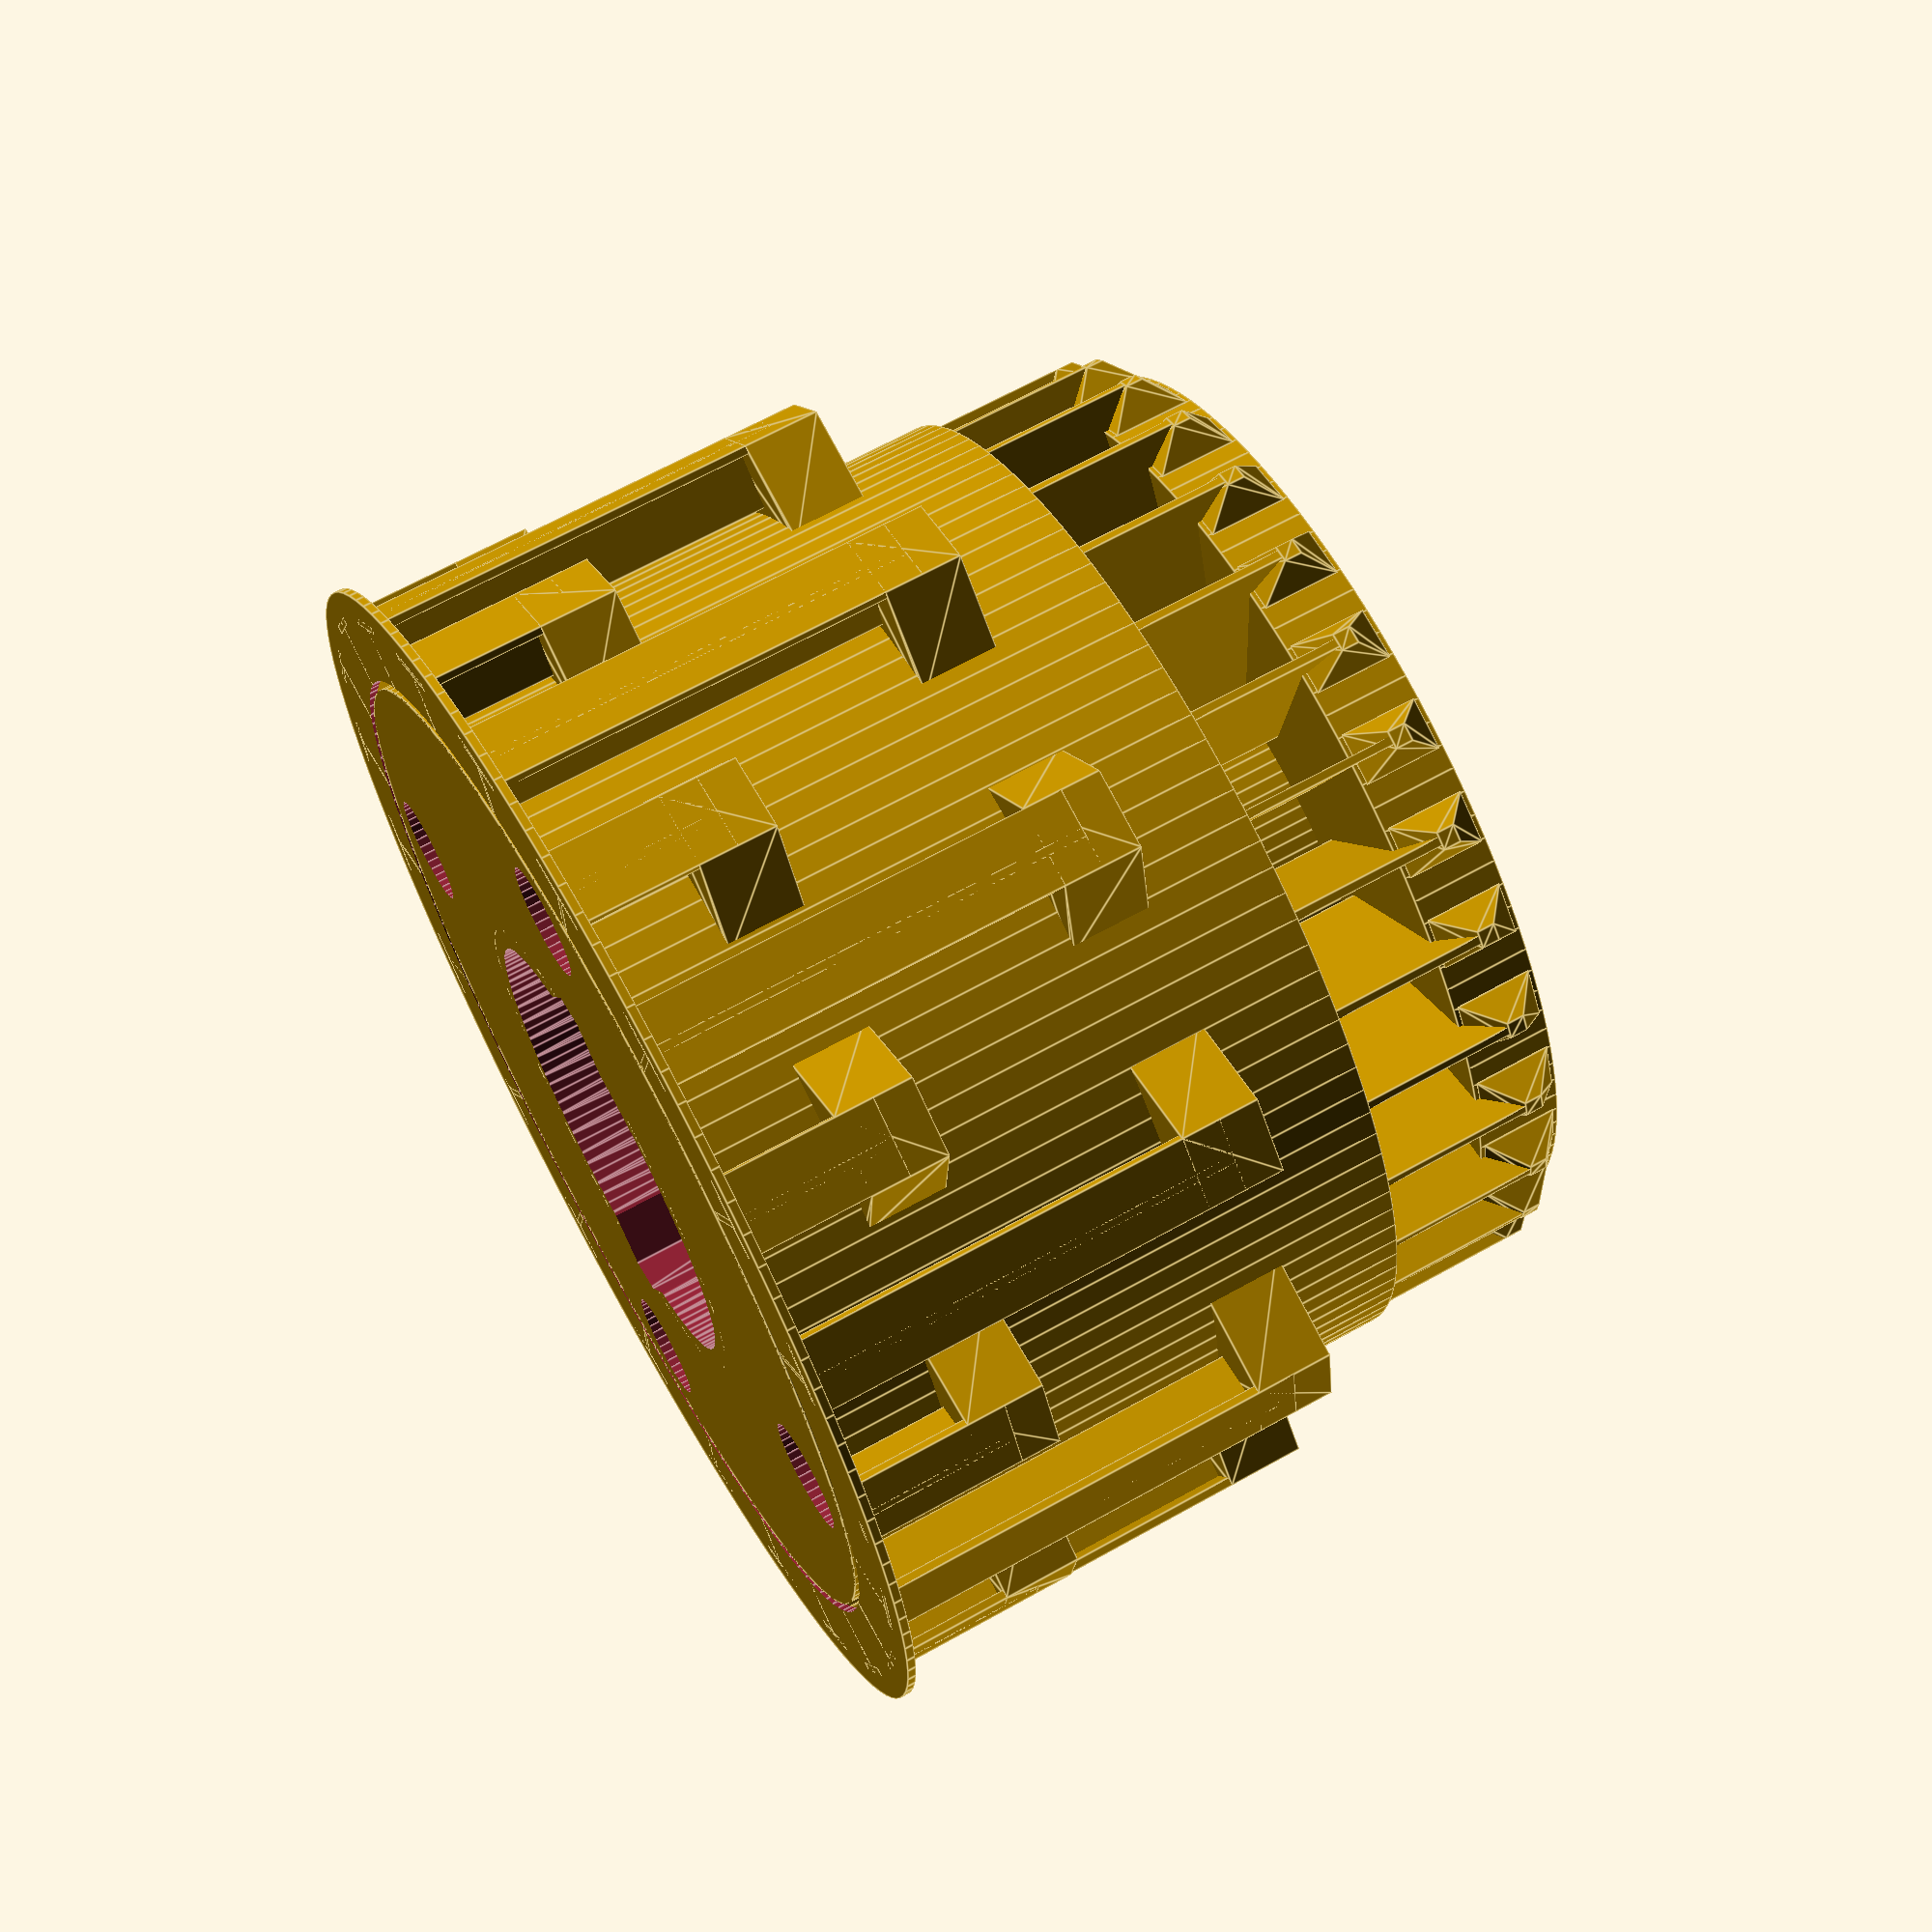
<openscad>
$fs=$fs/4;
$fa=$fa/4;

canelure1_h = 34.5;
canelure1_d =  58;
canelure1_nbr = 11;

z_canelure2 = 41.5;

canelure2_d = 53;
canelure2_h = 5;
canelure2_nbr = 30;



canelure_body_h = z_canelure2+canelure2_h;
canelure_body_d = 28;

canelure_body_int_d = 23.5;

canelure_body_z = 13;

//17, 6 ,6
canelure_h = 16/2;
support_e = 0.5;



module d_cylinder(r, h, e, angle){
    difference(){
        cylinder(r=r, h);
        translate([0, 0,-1]) cylinder(r=r-e, h+2);
        translate([-r-1, 0,-1]) cube([2*r+2, 2*r+2, h+2]);
        rotate([0,0,180-angle]) translate([-r-1, 0,-1]) cube([2*r+2, 2*r+2, h+2]);
    }
}

module canelure1_p(){
    c = 10;
    c1 = 4.5;
    hull(){
        translate([0,-c1/2,-c1/2])cube([c1,c1,c1]);
        translate([-2,-c/2,-c1/2])cube([1,c,c1]);
    }
}

module support_canelure(h){
    c = 10;
    c1 = 4.5;
    translate([support_e,0,0]) cube([c1-support_e,support_e,h]);
    translate([c1-support_e,-c1/2,0]) cube([support_e,c1,h]);
    
}

module canelure1(){
    cylinder(r=canelure1_d/2,canelure1_h);
    for(i=[0:canelure1_nbr]){
        rotate([0,0,i*360/canelure1_nbr])
            translate([canelure1_d/2, 0,canelure1_h/2+canelure_h]) canelure1_p();
        rotate([0,0,(i+0.5)*360/canelure1_nbr])
            translate([canelure1_d/2, 0,canelure1_h/2-canelure_h]) canelure1_p();
    }      
}

module canelure2_p(){
    c1 = 1;
    c = 3;
    h2 = canelure2_h-0.5;
    hull(){
        translate([0,-c1/2,-c1/2])cube([2,c1,c1]);
        translate([-1,-c/2,-h2/2])cube([1,c,h2]);
    }
}

module piece(support = true){
    difference(){
        union(){
            canelure1();
            cylinder(r = canelure_body_d/2, canelure_body_h);
            translate([0,0,z_canelure2]) cylinder(r = canelure2_d/2, canelure2_h);
        }
        translate([0,0,-1])cylinder(r = canelure_body_int_d/2, canelure_body_h+2, $fn=6);
    }
        
    for(i=[0:canelure2_nbr]){
        rotate([0,0,i*360/canelure2_nbr])
            translate([canelure2_d/2, 0,z_canelure2+canelure2_h/2]) canelure2_p();
    }
    
    if(support){
        support2(0);
    }
}

metal_h = 15.5;
metal_d = 25.5;

metal_support_d1 = 28.5;
metal_support_d = 30;
metal_support_e = 2;

metal_support_h = 8;
metal_support_h2 = 12.5;
metal_support_dh = metal_h- metal_support_h2;

module traceur(){
    difference(){
        union(){
            hull(){
                    translate([0,0,-1])cylinder(r = metal_d/2, metal_h+1);
                    translate([0,0,-1])cylinder(r = metal_d/2-2, metal_h+3);
                //translate([0,0,metal_h])sphere(r = metal_d/2);
            }
            
            hull(){
                translate([-metal_support_e/2,-metal_support_d/2,-1])cube([metal_support_e, metal_support_d, metal_h+1]);
                cylinder(r=10, metal_h);
            }
        }
        
        for(i=[0,1]){
            mirror([0,i,0])translate([-5,metal_support_d1/2,metal_support_h])cube([10,10,metal_support_h2-metal_support_h]);
        }
    }
    
    
    
}

module piece2(aimant, support = true){
    difference(){
        union(){
            canelure1();
            cylinder(r = canelure_body_d/2, canelure_body_h);
            translate([0,0,z_canelure2]) cylinder(r = canelure2_d/2, canelure2_h);
        }
        translate([0,0,-1])cylinder(r = canelure_body_int_d/2, canelure_body_h+2);
        
        traceur();
        if(aimant){
            for(i=[0:3]){
                rotate([0,0,90*i])translate([-48/2,0,-1])cylinder(r = 6.4/2, 21.5);
            }
        }
    }
        
    for(i=[0:canelure2_nbr]){
        rotate([0,0,i*360/canelure2_nbr])
            translate([canelure2_d/2, 0,z_canelure2+canelure2_h/2]) canelure2_p();
    }
    
    if(support){
        support2(0);
    }
}

module piece3(support = true){
    dh = 3;
    r = canelure_body_d/2+4;
    
    a = 45;
    
    support_nbr=16;
    
    difference(){
        union(){
            translate([0,0,dh])  piece2();
            for(j=[0,1]){
                for(i = [0:a]){
                    rotate([0,0,i+180*j])translate([0, -1/2, dh*i/a])
                        cube([r, 1, dh+1]);
                }
            }
            
            
        }
        translate([0,0,-1])cylinder(r = canelure_body_int_d/2, canelure_body_h+2+dh);
    }
    
    if(support){
        for(i=[canelure_body_int_d/2+support_e, r, r+5, canelure1_d/2]){
            difference(){
                cylinder(r = i, dh);
                translate([0,0,-1])cylinder(r = i-support_e, dh+2);
            }

        }
        support2(dh);
    }

}



module support2(dh=0){
    support_nbr = canelure2_nbr;
    support_h = 35; 
    difference(){
        cylinder(r = canelure1_d/2+6, support_e);
        translate([0,0,-1]) cylinder(r = canelure1_d/2+support_e, 10);
       
    }
    
    
    support_l = 10;
    for(i=[0:support_nbr]){
        rotate([0,0,i*360/support_nbr]) translate([canelure2_d/2-support_l,-support_e/2,canelure1_h+dh])cube([support_l+2, support_e, z_canelure2-canelure1_h+2]);

    }
    
    for(i=[0:canelure1_nbr]){
        rotate([0,0,i*360/canelure1_nbr])translate([canelure1_d/2, 0,0])
            support_canelure(canelure1_h/2+canelure_h+dh);
        //rotate([0,0,i*360/nbr+5]) d_cylinder(canelure1_d/2 + 6, h/2+canelure_h-4, support_e, 10);
        rotate([0,0,(i+0.5)*360/canelure1_nbr])translate([canelure1_d/2, 0,0]) support_canelure(canelure1_h/2-canelure_h+dh);
    }
    
}

module test(){
    cube([20,10,support_e]);
    for(i=[0:20/4]){
        translate([4*i,0,0])cube([support_e,10,20]);
    
    }
}

/*difference(){
    cylinder(r=18, 20);
    translate([0,0,-1])cylinder(r = canelure_body_int_d/2, canelure_body_h+2);
    traceur();
}*/
piece2(true);

</openscad>
<views>
elev=113.7 azim=9.7 roll=299.3 proj=p view=edges
</views>
